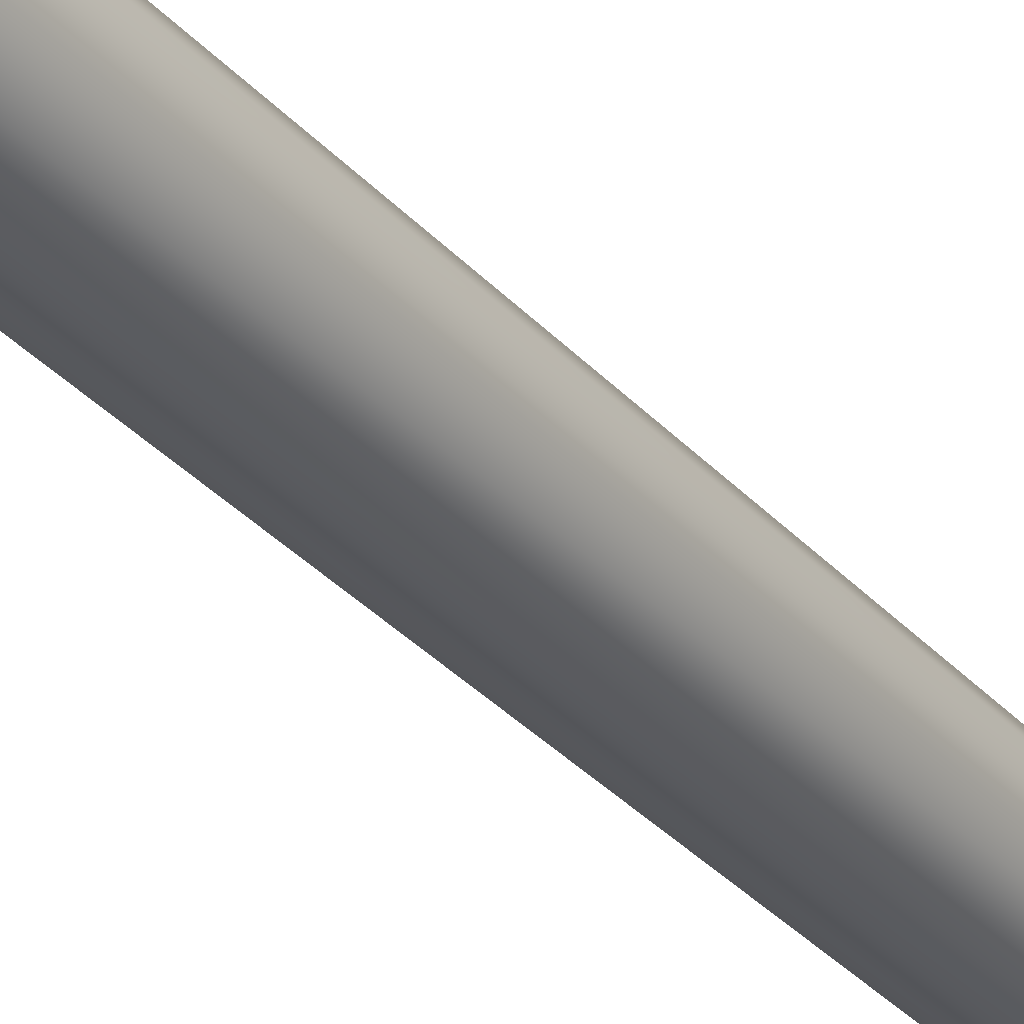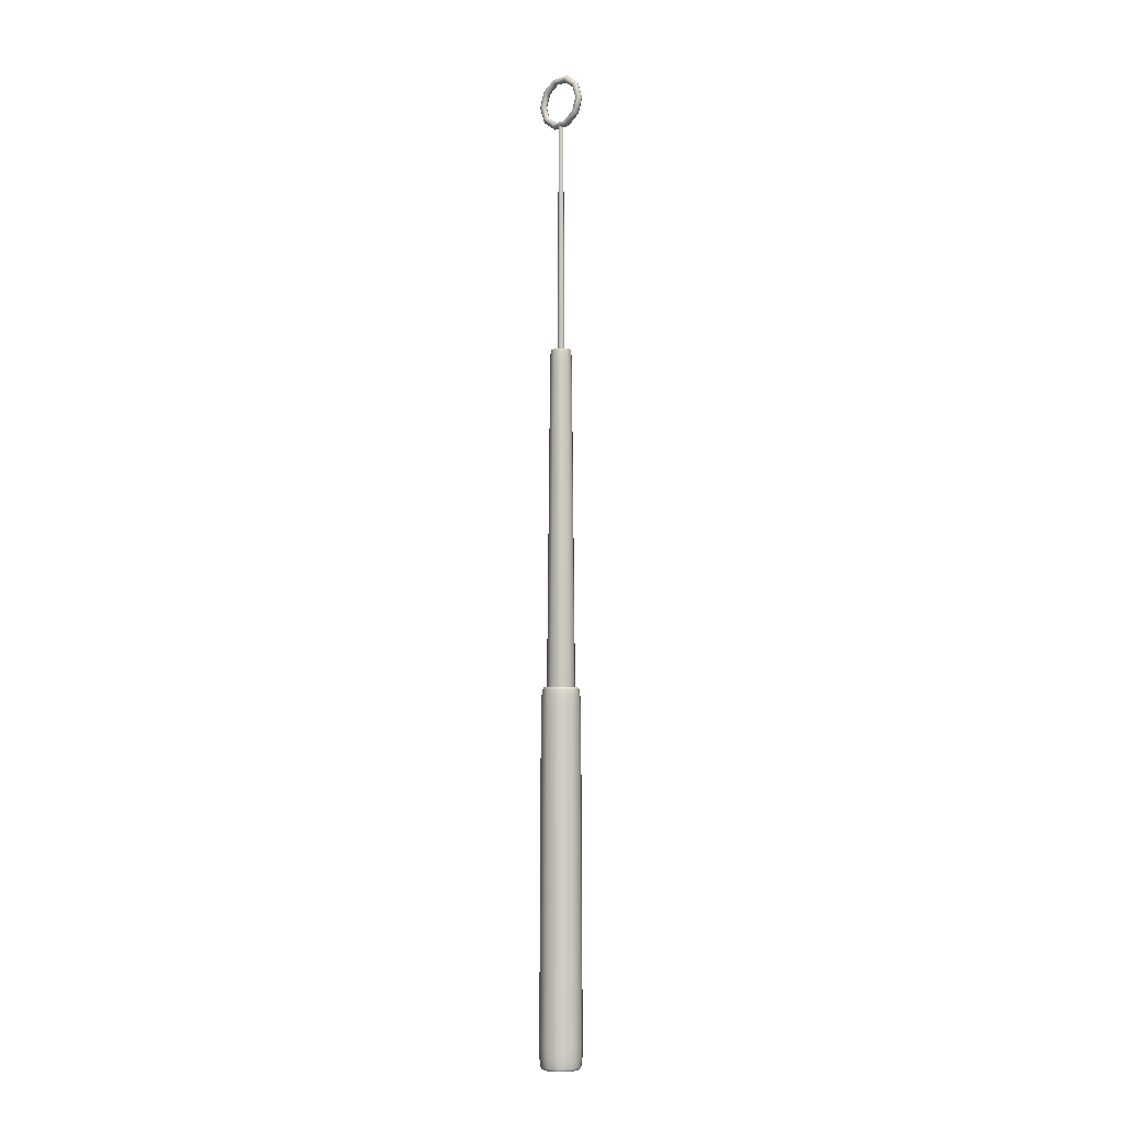
<metadata>
{"format":"obj","ext":"obj","renderer":"f3d","projection":"perspective","resolution":1024,"background":"white","views":[{"elev":-28.7,"azim":31.3,"up":"+Z"},{"elev":-5.5,"azim":-137.4,"up":"+Y"}]}
</metadata>
<code>
o Cylinder
v -0 -1.236 -0.1257
v -0 -1.083 -0.1439
v -0 -1.221 -0.1355
v -0 -1.163 -0.1423
v 0 1.236 -0.1153
v -0 1.083 -0.1348
v 0 1.221 -0.1252
v -0 1.163 -0.1325
v 0.0739 -1.236 -0.1017
v 0.08459 -1.083 -0.1164
v 0.07962 -1.221 -0.1096
v 0.08363 -1.163 -0.1151
v 0.06777 1.236 -0.09327
v 0.07921 1.083 -0.109
v 0.07357 1.221 -0.1013
v 0.07786 1.163 -0.1072
v 0.1196 -1.236 -0.03885
v 0.1369 -1.083 -0.04447
v 0.1288 -1.221 -0.04186
v 0.1353 -1.163 -0.04397
v 0.1096 1.236 -0.03563
v 0.1282 1.083 -0.04164
v 0.119 1.221 -0.03868
v 0.126 1.163 -0.04093
v 0.1196 -1.236 0.03885
v 0.1369 -1.083 0.04447
v 0.1288 -1.221 0.04186
v 0.1353 -1.163 0.04397
v 0.1096 1.236 0.03563
v 0.1282 1.083 0.04164
v 0.119 1.221 0.03868
v 0.126 1.163 0.04093
v 0.0739 -1.236 0.1017
v 0.08459 -1.083 0.1164
v 0.07962 -1.221 0.1096
v 0.08363 -1.163 0.1151
v 0.06777 1.236 0.09327
v 0.07921 1.083 0.109
v 0.07357 1.221 0.1013
v 0.07786 1.163 0.1072
v 0 -1.236 0.1257
v -0 -1.083 0.1439
v 0 -1.221 0.1355
v 0 -1.163 0.1423
v 0 1.236 0.1153
v -0 1.083 0.1348
v -0 1.221 0.1252
v -0 1.163 0.1325
v -0.0739 -1.236 0.1017
v -0.08459 -1.083 0.1164
v -0.07962 -1.221 0.1096
v -0.08363 -1.163 0.1151
v -0.06777 1.236 0.09327
v -0.07921 1.083 0.109
v -0.07357 1.221 0.1013
v -0.07786 1.163 0.1072
v -0.1196 -1.236 0.03885
v -0.1369 -1.083 0.04447
v -0.1288 -1.221 0.04186
v -0.1353 -1.163 0.04397
v -0.1096 1.236 0.03563
v -0.1282 1.083 0.04164
v -0.119 1.221 0.03868
v -0.126 1.163 0.04093
v -0.1196 -1.236 -0.03885
v -0.1369 -1.083 -0.04447
v -0.1288 -1.221 -0.04186
v -0.1353 -1.163 -0.04397
v -0.1096 1.236 -0.03563
v -0.1282 1.083 -0.04164
v -0.119 1.221 -0.03868
v -0.126 1.163 -0.04093
v -0.0739 -1.236 -0.1017
v -0.08459 -1.083 -0.1164
v -0.07962 -1.221 -0.1096
v -0.08363 -1.163 -0.1151
v -0.06777 1.236 -0.09327
v -0.07921 1.083 -0.109
v -0.07357 1.221 -0.1013
v -0.07786 1.163 -0.1072
f 74 78 6 2
f 18 22 30 26
f 26 30 38 34
f 34 38 46 42
f 42 46 54 50
f 50 54 62 58
f 58 62 70 66
f 66 70 78 74
f 10 14 22 18
f 13 5 77 69 61 53 45 37 29 21
f 2 6 14 10
f 2 10 12 4
f 4 12 11 3
f 3 11 9 1
f 14 6 8 16
f 16 8 7 15
f 15 7 5 13
f 10 18 20 12
f 12 20 19 11
f 11 19 17 9
f 22 14 16 24
f 24 16 15 23
f 23 15 13 21
f 18 26 28 20
f 20 28 27 19
f 19 27 25 17
f 30 22 24 32
f 32 24 23 31
f 31 23 21 29
f 26 34 36 28
f 28 36 35 27
f 27 35 33 25
f 38 30 32 40
f 40 32 31 39
f 39 31 29 37
f 34 42 44 36
f 36 44 43 35
f 35 43 41 33
f 46 38 40 48
f 48 40 39 47
f 47 39 37 45
f 42 50 52 44
f 44 52 51 43
f 43 51 49 41
f 54 46 48 56
f 56 48 47 55
f 55 47 45 53
f 50 58 60 52
f 52 60 59 51
f 51 59 57 49
f 62 54 56 64
f 64 56 55 63
f 63 55 53 61
f 58 66 68 60
f 60 68 67 59
f 59 67 65 57
f 70 62 64 72
f 72 64 63 71
f 71 63 61 69
f 66 74 76 68
f 68 76 75 67
f 67 75 73 65
f 78 70 72 80
f 80 72 71 79
f 79 71 69 77
f 74 2 4 76
f 76 4 3 75
f 75 3 1 73
f 6 78 80 8
f 8 80 79 7
f 7 79 77 5
f 1 9 17 25 33 41 49 57 65 73
o Cylinder.001
v 0 1.137 -0.09669
v 0.05683 1.137 -0.07823
v 0.09196 1.137 -0.02988
v 0.09196 1.137 0.02988
v 0.05683 1.137 0.07823
v 0 1.137 0.09669
v -0.05683 1.137 0.07823
v -0.09196 1.137 0.02988
v -0.09196 1.137 -0.02988
v -0.05683 1.137 -0.07823
v 0 3.505 -0.0651
v 0 3.411 -0.07416
v 0 3.495 -0.06943
v 0 3.46 -0.07283
v 0.03826 3.505 -0.05266
v 0.04359 3.411 -0.06
v 0.04081 3.495 -0.05617
v 0.04281 3.46 -0.05892
v 0.06191 3.505 -0.02012
v 0.07054 3.411 -0.02292
v 0.06603 3.495 -0.02145
v 0.06927 3.46 -0.02251
v 0.06191 3.505 0.02012
v 0.07054 3.411 0.02292
v 0.06603 3.495 0.02145
v 0.06927 3.46 0.02251
v 0.03826 3.505 0.05266
v 0.04359 3.411 0.06
v 0.04081 3.495 0.05617
v 0.04281 3.46 0.05892
v 0 3.505 0.0651
v 0 3.411 0.07416
v 0 3.495 0.06943
v 0 3.46 0.07283
v -0.03826 3.505 0.05266
v -0.04359 3.411 0.06
v -0.04081 3.495 0.05617
v -0.04281 3.46 0.05892
v -0.06191 3.505 0.02012
v -0.07054 3.411 0.02292
v -0.06603 3.495 0.02145
v -0.06927 3.46 0.02251
v -0.06191 3.505 -0.02012
v -0.07054 3.411 -0.02292
v -0.06603 3.495 -0.02145
v -0.06927 3.46 -0.02251
v -0.03826 3.505 -0.05266
v -0.04359 3.411 -0.06
v -0.04081 3.495 -0.05617
v -0.04281 3.46 -0.05892
f 90 128 92 81
f 83 100 104 84
f 84 104 108 85
f 85 108 112 86
f 86 112 116 87
f 87 116 120 88
f 88 120 124 89
f 89 124 128 90
f 81 92 96 82
f 82 96 100 83
f 81 82 83 84 85 86 87 88 89 90
f 96 92 94 98
f 98 94 93 97
f 97 93 91 95
f 100 96 98 102
f 102 98 97 101
f 101 97 95 99
f 104 100 102 106
f 106 102 101 105
f 105 101 99 103
f 108 104 106 110
f 110 106 105 109
f 109 105 103 107
f 112 108 110 114
f 114 110 109 113
f 113 109 107 111
f 116 112 114 118
f 118 114 113 117
f 117 113 111 115
f 120 116 118 122
f 122 118 117 121
f 121 117 115 119
f 124 120 122 126
f 126 122 121 125
f 125 121 119 123
f 128 124 126 130
f 130 126 125 129
f 129 125 123 127
f 92 128 130 94
f 94 130 129 93
f 93 129 127 91
f 95 91 127 123 119 115 111 107 103 99
o Cylinder.002
v 0 3.465 -0.02288
v 0 5.066 -0.01733
v 0.01345 3.465 -0.01851
v 0.01019 5.066 -0.01402
v 0.02176 3.465 -0.007072
v 0.01648 5.066 -0.005356
v 0.02176 3.465 0.007072
v 0.01648 5.066 0.005356
v 0.01345 3.465 0.01851
v 0.01019 5.066 0.01402
v 0 3.465 0.02288
v 0 5.066 0.01733
v -0.01345 3.465 0.01851
v -0.01019 5.066 0.01402
v -0.02176 3.465 0.007072
v -0.01648 5.066 0.005356
v -0.02176 3.465 -0.007072
v -0.01648 5.066 -0.005356
v -0.01345 3.465 -0.01851
v -0.01019 5.066 -0.01402
f 131 132 134 133
f 133 134 136 135
f 135 136 138 137
f 137 138 140 139
f 139 140 142 141
f 141 142 144 143
f 143 144 146 145
f 145 146 148 147
f 134 132 150 148 146 144 142 140 138 136
f 147 148 150 149
f 149 150 132 131
f 131 133 135 137 139 141 143 145 147 149
o Torus
v 0.1859 5.214 0
v 0.1741 5.214 0.02056
v 0.1503 5.214 0.02056
v 0.1385 5.214 0
v 0.1503 5.214 -0.02056
v 0.1741 5.214 -0.02056
v 0.1504 5.324 -0
v 0.1408 5.317 0.02056
v 0.1216 5.303 0.02056
v 0.112 5.296 -0
v 0.1216 5.303 -0.02056
v 0.1408 5.317 -0.02056
v 0.05746 5.391 -0
v 0.05379 5.38 0.02056
v 0.04646 5.357 0.02056
v 0.04279 5.346 -0
v 0.04646 5.357 -0.02056
v 0.05379 5.38 -0.02056
v -0.05746 5.391 -0
v -0.05379 5.38 0.02056
v -0.04646 5.357 0.02056
v -0.04279 5.346 -0
v -0.04646 5.357 -0.02056
v -0.05379 5.38 -0.02056
v -0.1504 5.324 -0
v -0.1408 5.317 0.02056
v -0.1216 5.303 0.02056
v -0.112 5.296 -0
v -0.1216 5.303 -0.02056
v -0.1408 5.317 -0.02056
v -0.1859 5.214 -0
v -0.1741 5.214 0.02056
v -0.1503 5.214 0.02056
v -0.1385 5.214 -0
v -0.1503 5.214 -0.02056
v -0.1741 5.214 -0.02056
v -0.1504 5.105 0
v -0.1408 5.112 0.02056
v -0.1216 5.126 0.02056
v -0.112 5.133 0
v -0.1216 5.126 -0.02056
v -0.1408 5.112 -0.02056
v -0.05746 5.037 0
v -0.05379 5.049 0.02056
v -0.04646 5.071 0.02056
v -0.04279 5.083 0
v -0.04646 5.071 -0.02056
v -0.05379 5.049 -0.02056
v 0.05746 5.037 0
v 0.05379 5.049 0.02056
v 0.04646 5.071 0.02056
v 0.04279 5.083 0
v 0.04646 5.071 -0.02056
v 0.05379 5.049 -0.02056
v 0.1504 5.105 0
v 0.1408 5.112 0.02056
v 0.1216 5.126 0.02056
v 0.112 5.133 0
v 0.1216 5.126 -0.02056
v 0.1408 5.112 -0.02056
f 151 157 158 152
f 152 158 159 153
f 153 159 160 154
f 154 160 161 155
f 155 161 162 156
f 156 162 157 151
f 157 163 164 158
f 158 164 165 159
f 159 165 166 160
f 160 166 167 161
f 161 167 168 162
f 162 168 163 157
f 163 169 170 164
f 164 170 171 165
f 165 171 172 166
f 166 172 173 167
f 167 173 174 168
f 168 174 169 163
f 169 175 176 170
f 170 176 177 171
f 171 177 178 172
f 172 178 179 173
f 173 179 180 174
f 174 180 175 169
f 175 181 182 176
f 176 182 183 177
f 177 183 184 178
f 178 184 185 179
f 179 185 186 180
f 180 186 181 175
f 181 187 188 182
f 182 188 189 183
f 183 189 190 184
f 184 190 191 185
f 185 191 192 186
f 186 192 187 181
f 187 193 194 188
f 188 194 195 189
f 189 195 196 190
f 190 196 197 191
f 191 197 198 192
f 192 198 193 187
f 193 199 200 194
f 194 200 201 195
f 195 201 202 196
f 196 202 203 197
f 197 203 204 198
f 198 204 199 193
f 199 205 206 200
f 200 206 207 201
f 201 207 208 202
f 202 208 209 203
f 203 209 210 204
f 204 210 205 199
f 205 151 152 206
f 206 152 153 207
f 207 153 154 208
f 208 154 155 209
f 209 155 156 210
f 210 156 151 205

</code>
